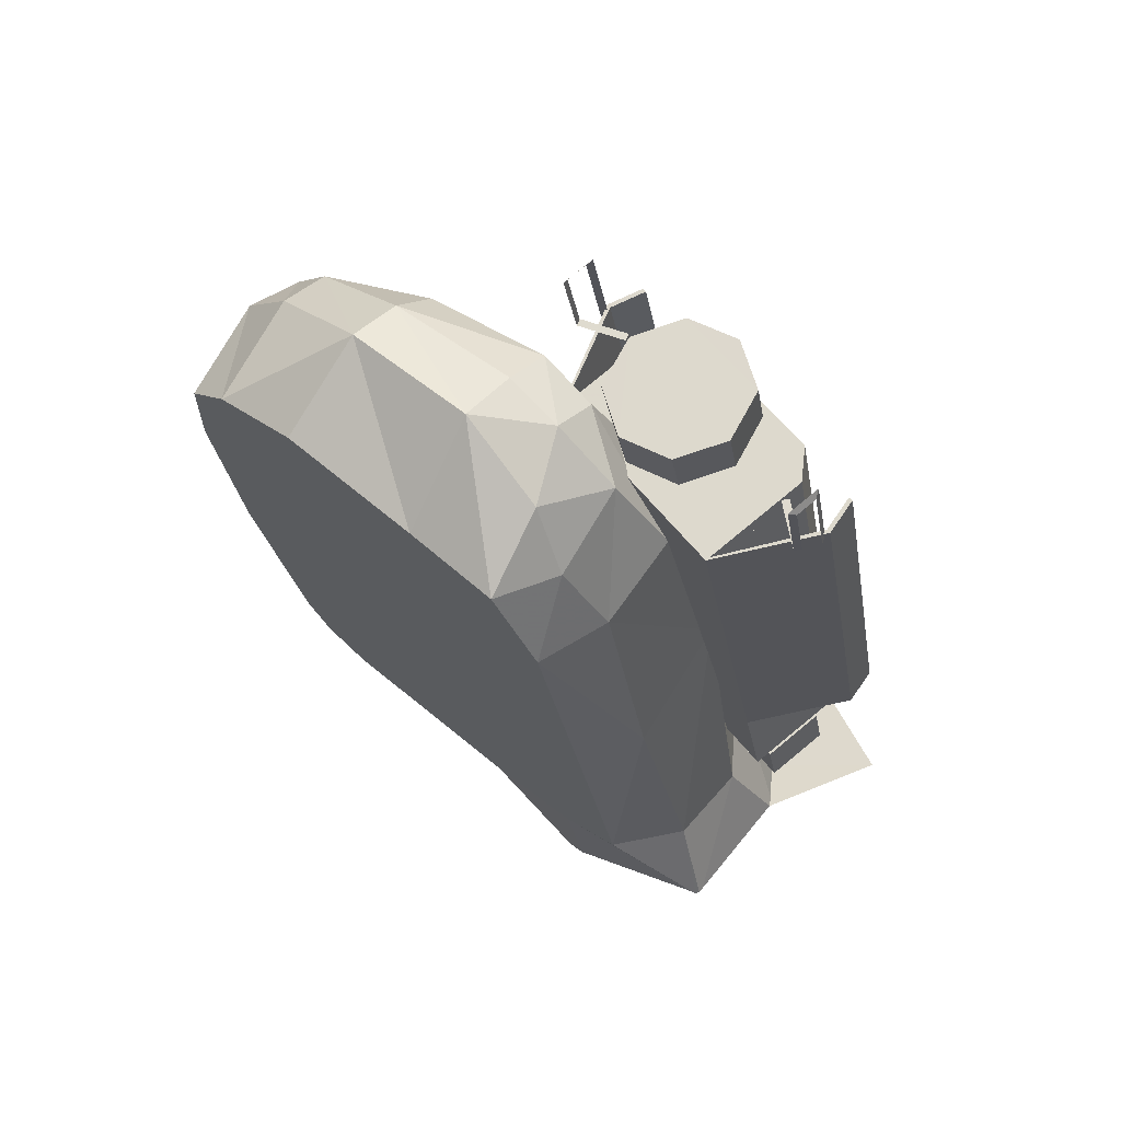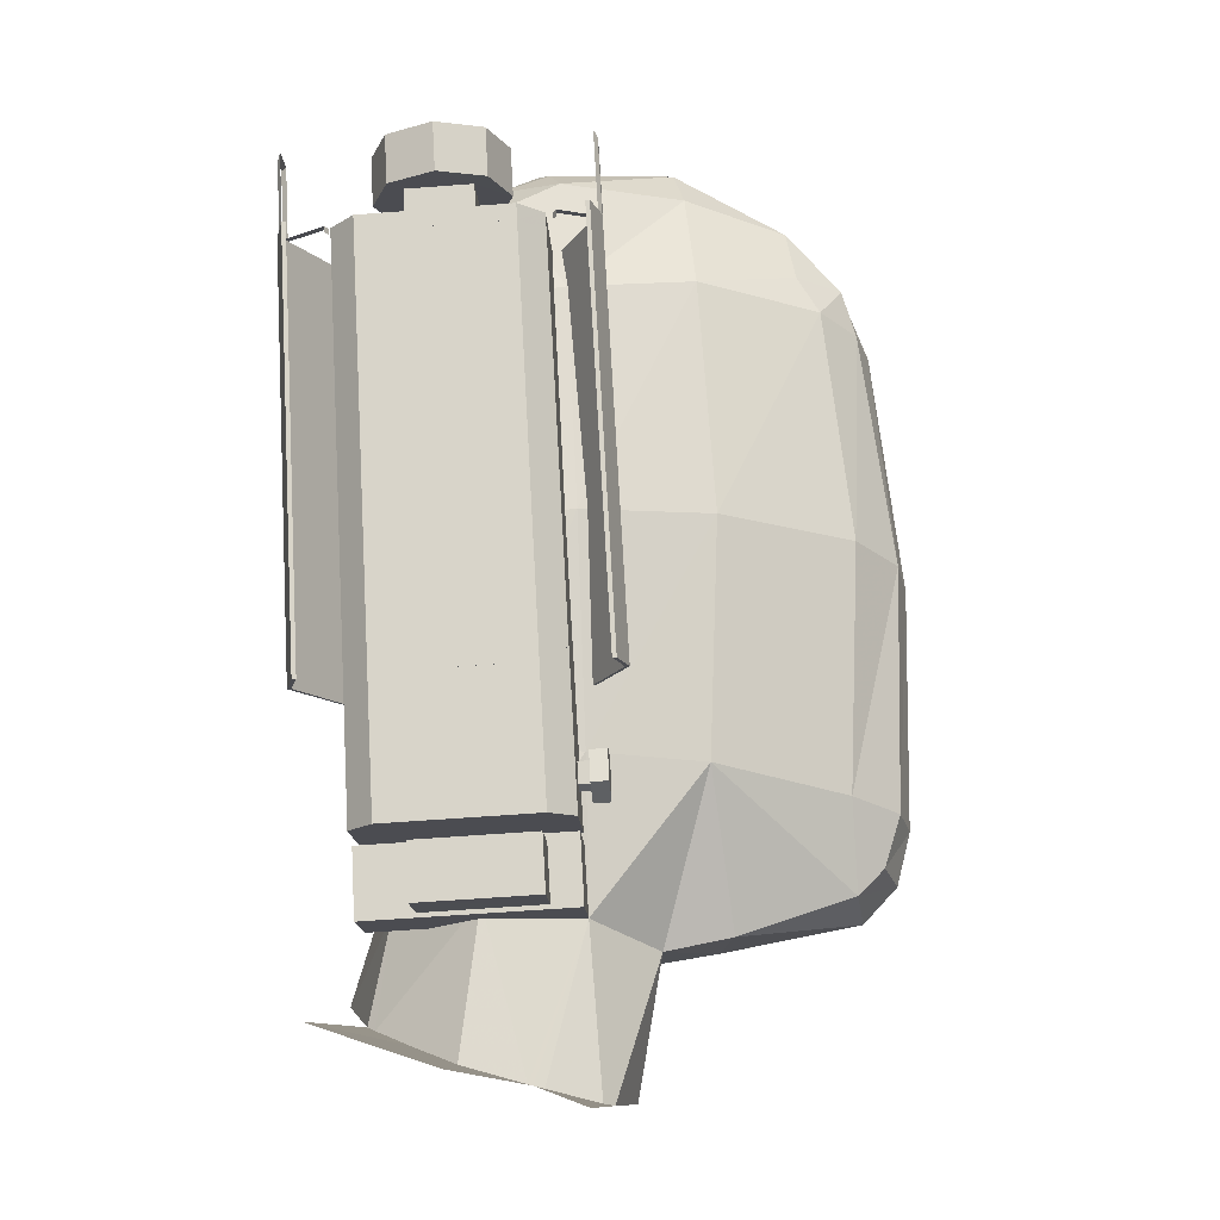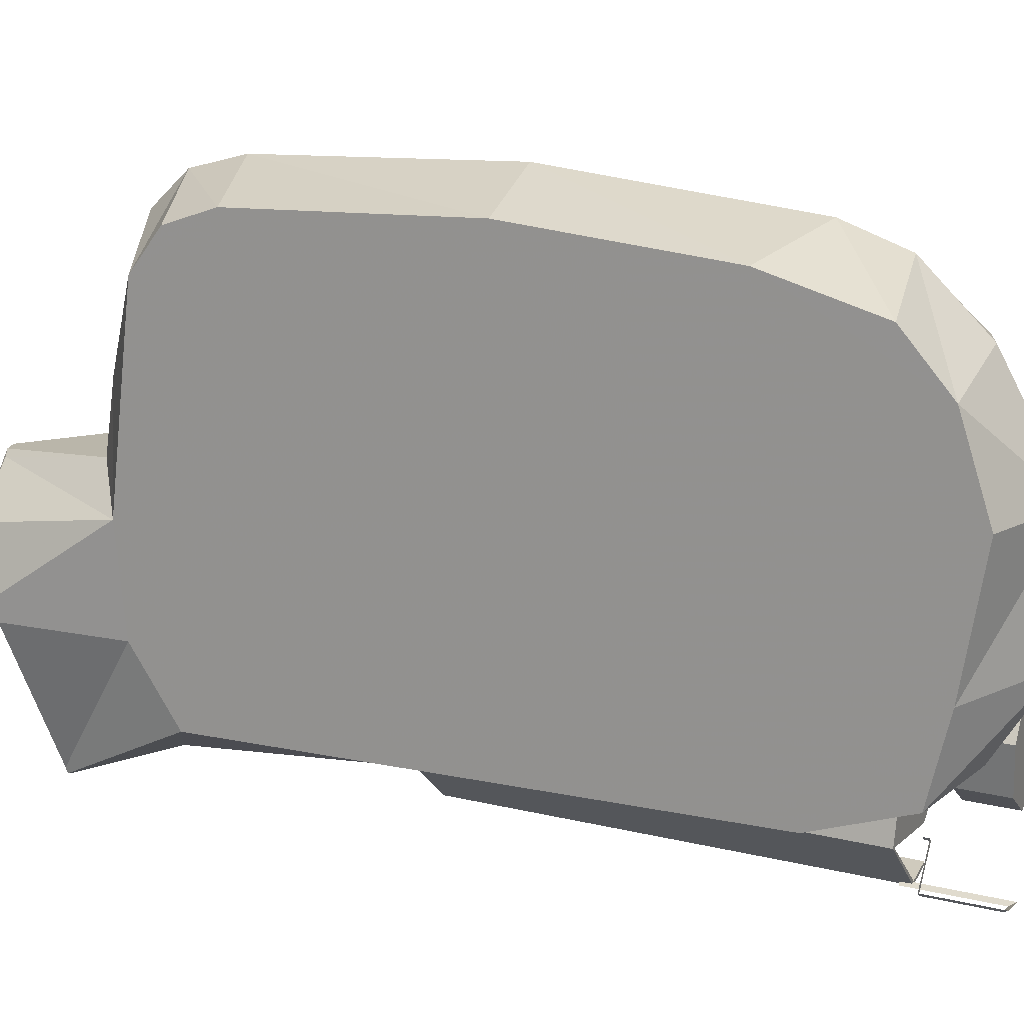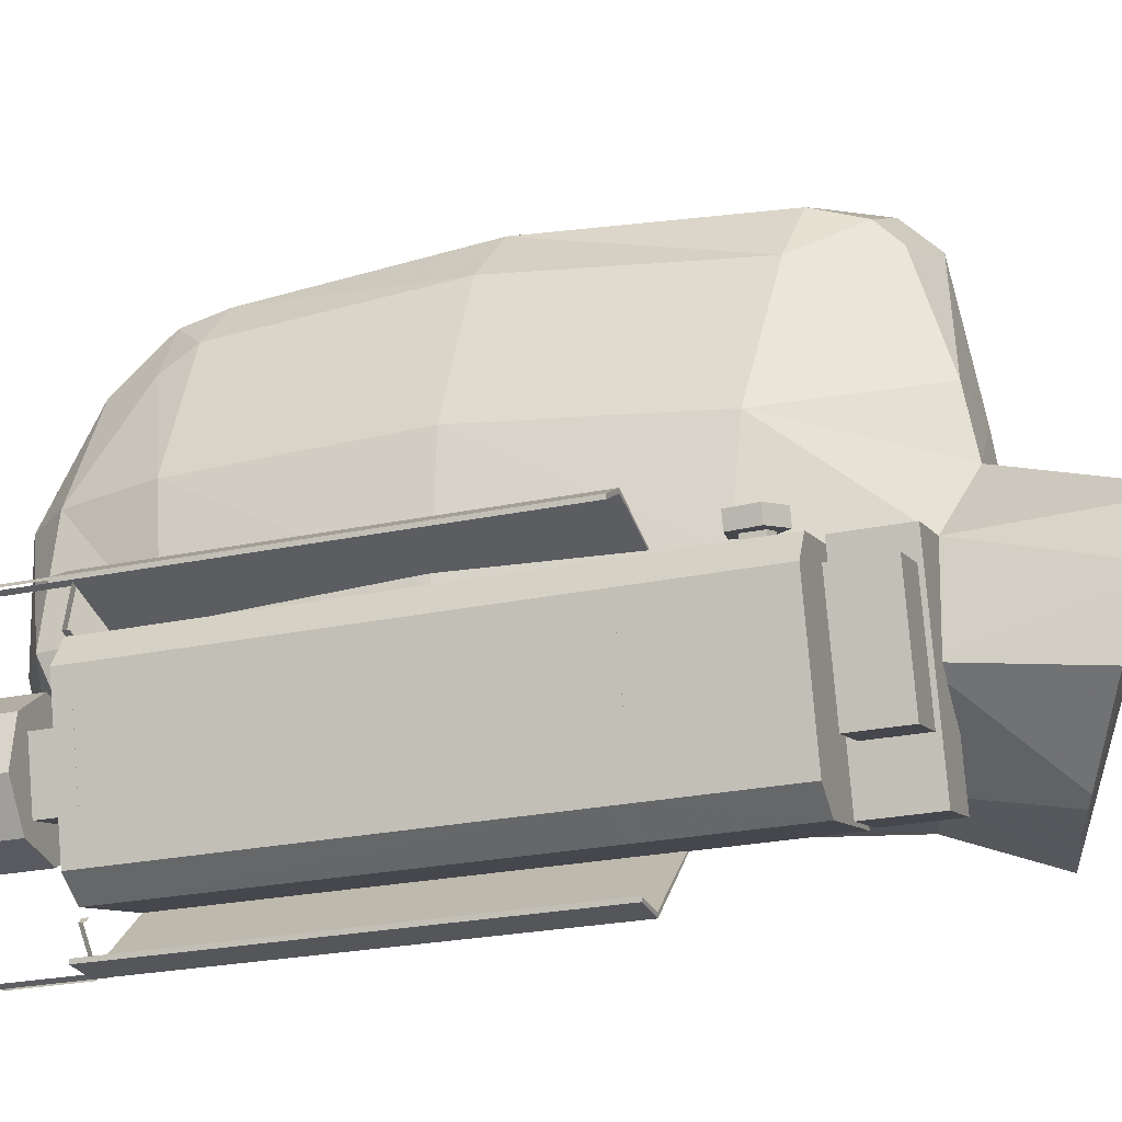
<metadata>
{"format":"obj","ext":"obj","renderer":"f3d","projection":"perspective","resolution":1024,"background":"white","views":[{"elev":55.1,"azim":-52.6,"up":"+Z"},{"elev":-1.1,"azim":77.4,"up":"+Z"},{"elev":21.9,"azim":-82.7,"up":"+Y"},{"elev":-24.7,"azim":94.1,"up":"+Y"}]}
</metadata>
<code>
v 0.1623 0.04796 0.1672
v 0.1641 0.04745 0.1677
v 0.1645 0.0489 0.1678
v 0.1627 0.04941 0.1673
v 0.1612 0.04707 0.1669
v 0.1647 0.04633 0.1679
v 0.1647 0.04611 0.1678
v 0.1663 0.04968 0.1656
v 0.1653 0.04611 0.1654
v 0.1656 0.04968 0.1681
v 0.1619 0.04707 0.1645
v 0.1628 0.05064 0.1647
v 0.1621 0.05064 0.1672
v 0.1597 0.04745 0.1842
v 0.1598 0.04778 0.1843
v 0.1601 0.0489 0.1843
v 0.1602 0.04611 0.1844
v 0.1568 0.04707 0.1835
v 0.158 0.04829 0.1838
v 0.1583 0.04941 0.1839
v 0.1577 0.05064 0.1837
v 0.1612 0.04968 0.1846
v 0.1596 0.04611 0.1868
v 0.1605 0.04968 0.1871
v 0.1561 0.04707 0.1859
v 0.1571 0.05064 0.1862
v 0.1579 0.04796 0.1837
v 0.1667 0.0427 0.1528
v 0.1695 0.05343 0.1536
v 0.166 0.05439 0.1526
v 0.1633 0.04366 0.1519
v 0.1658 0.0427 0.1564
v 0.1685 0.05343 0.1571
v 0.1623 0.04366 0.1555
v 0.1651 0.05439 0.1562
v 0.1658 0.05464 0.1592
v 0.1673 0.05432 0.1584
v 0.1675 0.05522 0.1584
v 0.1661 0.05553 0.1593
v 0.167 0.05436 0.159
v 0.1667 0.05436 0.1601
v 0.1662 0.05443 0.1609
v 0.1678 0.054 0.161
v 0.1672 0.05418 0.1605
v 0.1671 0.05357 0.1604
v 0.1665 0.05375 0.16
v 0.1675 0.05418 0.1594
v 0.1668 0.05375 0.1589
v 0.1674 0.05357 0.1593
v 0.1685 0.05393 0.1595
v 0.168 0.05489 0.1611
v 0.1687 0.05483 0.1596
v 0.1664 0.05533 0.1609
v 0.1566 0.0448 0.1892
v 0.1544 0.04652 0.1886
v 0.1537 0.04652 0.1913
v 0.1559 0.0448 0.1919
v 0.161 0.04742 0.1903
v 0.1606 0.05023 0.1903
v 0.1585 0.05195 0.1897
v 0.1557 0.05158 0.1889
v 0.1541 0.04933 0.1885
v 0.1593 0.04517 0.1899
v 0.1603 0.04742 0.193
v 0.1599 0.05023 0.1929
v 0.1586 0.04517 0.1926
v 0.1534 0.04933 0.1912
v 0.155 0.05158 0.1916
v 0.1577 0.05195 0.1924
v 0.1568 0.05064 0.1871
v 0.1603 0.04968 0.188
v 0.1597 0.04968 0.1901
v 0.1562 0.05064 0.1892
v 0.1593 0.04611 0.1877
v 0.1588 0.04611 0.1898
v 0.1559 0.04707 0.1868
v 0.1553 0.04707 0.1889
v 0.1677 0.04735 0.1651
v 0.1667 0.04333 0.1648
v 0.1664 0.04333 0.1657
v 0.1675 0.04735 0.166
v 0.1685 0.05137 0.1662
v 0.1687 0.05137 0.1653
v 0.1678 0.05307 0.1651
v 0.1624 0.05457 0.1636
v 0.1622 0.05463 0.1636
v 0.1594 0.0439 0.1628
v 0.165 0.04234 0.1643
v 0.1675 0.05307 0.166
v 0.1622 0.05457 0.1645
v 0.1564 0.05457 0.186
v 0.1618 0.05307 0.1874
v 0.1616 0.05307 0.1883
v 0.1562 0.05457 0.1869
v 0.1559 0.05463 0.1868
v 0.1648 0.04234 0.1652
v 0.1594 0.04384 0.1638
v 0.1588 0.04234 0.1876
v 0.159 0.04234 0.1867
v 0.1536 0.04384 0.1852
v 0.1532 0.0439 0.1861
v 0.1604 0.04333 0.188
v 0.1607 0.04333 0.1871
v 0.1625 0.05137 0.1886
v 0.1615 0.04735 0.1883
v 0.1627 0.05137 0.1877
v 0.1617 0.04735 0.1874
v 0.1636 0.03974 0.164
v 0.1594 0.0439 0.1628
v 0.1593 0.0439 0.1631
v 0.1532 0.0439 0.1861
v 0.1574 0.03974 0.1872
v 0.1655 0.03979 0.1645
v 0.1656 0.04001 0.1645
v 0.1637 0.03997 0.164
v 0.1596 0.04384 0.1629
v 0.1593 0.03979 0.1877
v 0.1534 0.04384 0.1861
v 0.1574 0.03997 0.1872
v 0.1593 0.04001 0.1877
v 0.1596 0.04384 0.1631
v 0.1534 0.04384 0.1859
v 0.1543 0.04048 0.1915
v 0.1546 0.0402 0.1912
v 0.1556 0.0402 0.1874
v 0.1554 0.04048 0.1874
v 0.156 0.04 0.192
v 0.1557 0.0399 0.1915
v 0.1574 0.04 0.1866
v 0.157 0.0399 0.1865
v 0.1574 0.04215 0.1879
v 0.1571 0.04243 0.1878
v 0.1575 0.04215 0.1876
v 0.1572 0.04243 0.1875
v 0.1616 0.05605 0.1883
v 0.1559 0.05463 0.1868
v 0.1621 0.05463 0.1638
v 0.1622 0.05463 0.1636
v 0.1678 0.05605 0.1651
v 0.1632 0.05481 0.1888
v 0.1615 0.05583 0.1883
v 0.1562 0.05457 0.1869
v 0.1632 0.05503 0.1888
v 0.1678 0.05583 0.1651
v 0.1694 0.05481 0.1655
v 0.1562 0.05457 0.1867
v 0.1623 0.05457 0.1639
v 0.1624 0.05457 0.1636
v 0.1694 0.05503 0.1655
v 0.1595 0.05636 0.1885
v 0.1598 0.05646 0.1886
v 0.1588 0.05646 0.1924
v 0.1584 0.05636 0.1926
v 0.1601 0.05376 0.1886
v 0.1604 0.05387 0.1887
v 0.1601 0.05376 0.1883
v 0.1605 0.05387 0.1884
v 0.1599 0.05616 0.1927
v 0.1601 0.05588 0.1931
v 0.1613 0.05616 0.1876
v 0.1615 0.05588 0.1877
v 0.1618 0.05307 0.1874
v 0.1564 0.05457 0.186
v 0.1622 0.05457 0.1645
v 0.1675 0.05307 0.166
v 0.1685 0.05137 0.1662
v 0.1627 0.05137 0.1877
v 0.1664 0.04333 0.1657
v 0.1607 0.04333 0.1871
v 0.1648 0.04234 0.1652
v 0.159 0.04234 0.1867
v 0.1536 0.04384 0.1852
v 0.1594 0.04384 0.1638
v 0.1678 0.05307 0.1651
v 0.1622 0.05463 0.1636
v 0.1641 0.05463 0.1564
v 0.1697 0.05307 0.1579
v 0.1687 0.05137 0.1653
v 0.1667 0.04333 0.1648
v 0.165 0.04234 0.1643
v 0.1594 0.0439 0.1628
v 0.1707 0.05137 0.1582
v 0.1686 0.04333 0.1576
v 0.1613 0.0439 0.1557
v 0.1669 0.04234 0.1572
v 0.1683 0.05185 0.1566
v 0.1711 0.05107 0.1574
v 0.1695 0.04481 0.1569
v 0.1667 0.04559 0.1562
v 0.1691 0.05185 0.1537
v 0.1719 0.05107 0.1544
v 0.1675 0.04559 0.1533
v 0.1703 0.04481 0.154
v 0.1559 0.04707 0.1868
v 0.1593 0.04611 0.1877
v 0.1603 0.04968 0.188
v 0.1568 0.05064 0.1871
v 0.1633 0.04366 0.1519
v 0.166 0.05439 0.1526
v 0.1651 0.05439 0.1562
v 0.1623 0.04366 0.1555
v 0.1732 0.04601 0.1467
v 0.1693 0.03993 0.1485
v 0.1732 0.05295 0.1446
v 0.1693 0.05098 0.1451
v 0.1693 0.05154 0.1449
v 0.1689 0.05448 0.144
v 0.1684 0.05518 0.1438
v 0.1644 0.0571 0.1431
v 0.1663 0.04543 0.1467
v 0.1692 0.04734 0.1462
v 0.1693 0.05072 0.1452
v 0.1581 0.04378 0.1472
v 0.1635 0.04375 0.1472
v 0.1641 0.04407 0.1472
v 0.1554 0.05382 0.144
v 0.1549 0.05308 0.1443
v 0.1548 0.05202 0.1446
v 0.1557 0.04422 0.1471
v 0.1556 0.04392 0.1472
v 0.1559 0.0438 0.1472
v 0.1562 0.04379 0.1472
v 0.16 0.05675 0.1431
v 0.1569 0.05607 0.1433
v 0.1638 0.05741 0.143
v 0.1629 0.05749 0.1429
v 0.1624 0.05727 0.143
v 0.1634 0.0588 0.1506
v 0.1582 0.0591 0.1492
v 0.1538 0.05785 0.1506
v 0.1533 0.0521 0.1511
v 0.1525 0.04809 0.1536
v 0.1562 0.04551 0.1528
v 0.1611 0.04535 0.1527
v 0.1663 0.04893 0.1536
v 0.166 0.05439 0.1526
v 0.1649 0.05448 0.1608
v 0.1642 0.0492 0.1612
v 0.1624 0.05457 0.1731
v 0.1618 0.05006 0.1727
v 0.1586 0.04644 0.1711
v 0.1578 0.05146 0.1846
v 0.1551 0.04729 0.1826
v 0.1502 0.04729 0.1812
v 0.1529 0.04664 0.167
v 0.1459 0.04835 0.182
v 0.1483 0.04876 0.1862
v 0.1448 0.0502 0.187
v 0.1487 0.05059 0.1896
v 0.1493 0.0551 0.1925
v 0.1523 0.05207 0.1909
v 0.1526 0.05509 0.192
v 0.1552 0.05509 0.1911
v 0.1526 0.06205 0.1922
v 0.1498 0.0623 0.1926
v 0.1449 0.05507 0.188
v 0.1542 0.06922 0.1518
v 0.154 0.07159 0.1534
v 0.1534 0.07264 0.1561
v 0.1507 0.07336 0.1681
v 0.1481 0.07253 0.179
v 0.1466 0.0709 0.1849
v 0.1458 0.06788 0.1874
v 0.1451 0.06269 0.1891
v 0.1582 0.06314 0.1497
v 0.1636 0.06255 0.1513
v 0.1648 0.06094 0.1602
v 0.1623 0.06198 0.173
v 0.1607 0.06999 0.1717
v 0.157 0.06922 0.1843
v 0.1555 0.07175 0.1832
v 0.155 0.07106 0.1857
v 0.1522 0.07208 0.1856
v 0.1515 0.0686 0.1891
v 0.154 0.06812 0.189
v 0.1561 0.0681 0.1863
v 0.1581 0.06197 0.1856
v 0.1582 0.05489 0.1851
v 0.1551 0.05216 0.1897
v 0.153 0.04913 0.1878
v 0.1552 0.06204 0.1905
v 0.1532 0.07322 0.1823
v 0.1563 0.07431 0.1691
v 0.1588 0.073 0.1704
v 0.1621 0.07197 0.1573
v 0.1634 0.06888 0.1584
v 0.1626 0.07091 0.1545
v 0.1593 0.07346 0.1561
v 0.1599 0.07254 0.1533
v 0.1603 0.0705 0.1513
v 0.1631 0.06928 0.1532
f 2 4 1
f 2 3 4
f 2 5 1
f 6 5 2
f 5 6 7
f 9 7 6
f 8 6 10
f 8 9 6
f 11 7 9
f 11 5 7
f 12 13 11
f 11 13 5
f 8 10 12
f 12 10 13
f 10 3 13
f 3 10 2
f 6 2 10
f 15 3 2
f 15 16 3
f 15 2 14
f 15 17 16
f 17 15 18
f 18 15 19
f 15 20 19
f 15 16 20
f 16 21 20
f 16 22 21
f 22 16 17
f 17 23 24
f 22 17 24
f 18 25 17
f 17 25 23
f 21 25 18
f 21 26 25
f 18 19 21
f 20 21 19
f 19 4 20
f 19 27 1
f 19 1 4
f 14 2 27
f 27 2 1
f 1 5 4
f 13 4 5
f 13 3 4
f 20 4 16
f 16 4 3
f 22 24 26
f 21 22 26
f 23 25 26
f 24 23 26
f 29 31 28
f 29 30 31
f 32 33 29
f 28 32 29
f 28 31 32
f 32 31 34
f 32 34 33
f 33 34 35
f 33 35 30
f 29 33 30
f 37 38 36
f 36 38 39
f 40 36 37
f 41 36 40
f 41 42 36
f 42 41 43
f 43 41 44
f 44 45 46
f 41 44 46
f 40 47 41
f 41 47 44
f 41 46 40
f 40 46 48
f 46 49 48
f 46 45 49
f 47 49 44
f 44 49 45
f 50 44 47
f 44 50 43
f 43 51 52
f 50 43 52
f 42 53 51
f 43 42 51
f 36 53 42
f 36 39 53
f 51 53 38
f 52 51 38
f 38 53 39
f 50 38 37
f 50 52 38
f 50 40 37
f 50 47 40
f 40 48 47
f 47 48 49
f 55 57 54
f 55 56 57
f 59 60 58
f 58 60 63
f 60 61 55
f 61 62 55
f 60 55 63
f 55 54 63
f 58 64 59
f 59 64 65
f 63 66 64
f 58 63 64
f 54 57 63
f 63 57 66
f 64 66 65
f 67 66 56
f 56 66 57
f 69 66 67
f 69 67 68
f 65 66 69
f 62 67 55
f 55 67 56
f 61 68 62
f 62 68 67
f 60 69 68
f 61 60 68
f 59 65 69
f 60 59 69
f 71 72 70
f 70 72 73
f 74 75 72
f 71 74 72
f 76 75 74
f 76 77 75
f 70 73 76
f 76 73 77
f 79 80 78
f 78 81 82
f 78 80 81
f 78 82 83
f 85 78 84
f 85 86 87
f 85 87 78
f 87 88 78
f 88 79 78
f 84 78 83
f 91 95 94
f 85 90 89
f 85 89 84
f 92 91 93
f 93 91 94
f 91 86 95
f 91 90 86
f 86 90 85
f 83 82 84
f 84 82 89
f 82 81 89
f 81 97 90
f 89 81 90
f 96 97 81
f 96 81 80
f 98 100 99
f 87 100 101
f 96 97 88
f 88 97 87
f 87 97 100
f 101 100 98
f 102 103 98
f 98 103 99
f 93 104 105
f 98 105 102
f 94 93 105
f 101 105 98
f 94 105 101
f 94 101 95
f 93 92 106
f 104 93 106
f 99 107 100
f 99 103 107
f 100 107 91
f 107 106 92
f 107 92 91
f 105 106 107
f 105 104 106
f 105 107 102
f 107 103 102
f 100 90 91
f 100 97 90
f 101 86 95
f 101 87 86
f 88 96 79
f 79 96 80
f 109 110 108
f 108 110 112
f 110 111 112
f 115 116 108
f 108 113 115
f 113 114 115
f 108 116 109
f 108 117 113
f 108 112 117
f 112 111 118
f 117 119 120
f 117 112 119
f 119 112 118
f 116 121 115
f 115 121 119
f 121 122 119
f 122 118 119
f 115 119 114
f 114 119 120
f 117 120 114
f 113 117 114
f 124 126 123
f 124 125 126
f 128 123 127
f 128 124 123
f 130 128 129
f 129 128 127
f 125 131 126
f 126 131 132
f 131 134 132
f 131 133 134
f 136 137 135
f 139 137 138
f 139 135 137
f 135 142 136
f 141 142 135
f 141 135 143
f 140 141 143
f 141 144 140
f 140 144 145
f 142 146 141
f 144 146 147
f 148 144 147
f 144 141 146
f 144 145 149
f 144 149 139
f 144 139 148
f 139 138 148
f 140 143 149
f 145 140 149
f 135 139 149
f 143 135 149
f 151 152 150
f 150 152 153
f 155 150 154
f 155 151 150
f 157 155 156
f 156 155 154
f 152 158 153
f 153 158 159
f 158 160 161
f 159 158 161
f 163 164 162
f 162 164 165
f 166 167 165
f 165 167 162
f 168 169 167
f 166 168 167
f 170 171 168
f 168 171 169
f 171 173 172
f 171 170 173
f 175 176 177
f 174 175 177
f 179 180 181
f 178 179 175
f 175 179 181
f 178 175 174
f 178 182 179
f 179 182 183
f 174 177 178
f 178 177 182
f 182 176 183
f 182 177 176
f 183 176 184
f 183 184 185
f 181 176 175
f 181 184 176
f 180 185 181
f 181 185 184
f 179 185 180
f 179 183 185
f 187 188 186
f 186 188 189
f 190 191 186
f 186 191 187
f 186 189 190
f 190 189 192
f 189 193 192
f 189 188 193
f 191 193 188
f 187 191 188
f 190 193 191
f 190 192 193
f 195 197 194
f 195 196 197
f 199 201 198
f 199 200 201
f 205 206 204
f 204 207 208
f 204 206 207
f 202 203 211
f 210 211 203
f 202 211 212
f 202 212 205
f 203 214 215
f 210 203 215
f 227 223 226
f 225 209 228
f 228 209 208
f 226 225 228
f 229 226 228
f 227 226 229
f 230 227 229
f 224 223 230
f 230 223 227
f 217 216 230
f 230 216 224
f 218 217 231
f 231 217 230
f 231 219 218
f 220 219 232
f 232 219 231
f 221 220 233
f 233 220 232
f 222 233 234
f 222 221 233
f 214 213 234
f 234 213 222
f 215 234 235
f 215 214 234
f 211 210 235
f 235 210 215
f 235 212 211
f 236 206 205
f 235 236 212
f 212 236 205
f 236 235 237
f 238 237 235
f 237 238 239
f 238 240 239
f 240 238 234
f 234 238 235
f 241 240 234
f 240 241 242
f 241 243 242
f 243 241 244
f 241 245 244
f 233 245 241
f 233 232 245
f 246 245 232
f 246 244 245
f 246 247 244
f 248 247 246
f 248 249 247
f 250 249 248
f 250 251 249
f 252 251 250
f 251 252 253
f 253 252 254
f 252 250 254
f 250 255 254
f 250 256 255
f 256 250 248
f 231 230 232
f 232 230 260
f 230 257 259
f 257 258 259
f 230 259 260
f 232 260 246
f 260 261 246
f 261 262 263
f 261 263 264
f 261 264 256
f 261 256 246
f 256 248 246
f 257 230 265
f 230 229 265
f 228 265 229
f 228 266 265
f 228 267 266
f 267 228 236
f 208 207 236
f 228 208 236
f 206 208 207
f 205 209 206
f 206 209 208
f 205 212 210
f 223 205 210
f 210 212 211
f 227 205 223
f 209 205 227
f 225 227 226
f 209 227 225
f 216 224 223
f 215 216 223
f 210 215 223
f 213 216 215
f 213 215 214
f 213 222 219
f 218 213 219
f 220 219 221
f 216 213 218
f 219 222 221
f 216 218 217
f 236 207 206
f 237 267 236
f 268 267 237
f 268 269 267
f 270 269 268
f 270 271 269
f 272 271 270
f 271 272 273
f 273 272 274
f 272 275 274
f 275 272 276
f 272 270 276
f 276 270 277
f 277 270 268
f 268 239 277
f 239 268 237
f 239 278 277
f 239 240 278
f 240 242 278
f 242 279 278
f 279 242 243
f 280 279 243
f 279 280 251
f 249 251 280
f 280 247 249
f 244 247 280
f 243 244 280
f 279 251 253
f 279 253 278
f 278 253 281
f 281 253 254
f 275 281 254
f 281 275 276
f 281 276 277
f 277 278 281
f 275 254 255
f 274 275 255
f 263 274 255
f 274 263 273
f 263 262 273
f 273 262 282
f 262 261 282
f 283 282 261
f 283 284 282
f 285 284 283
f 285 286 284
f 285 287 286
f 287 285 288
f 288 285 283
f 283 260 288
f 260 283 261
f 260 259 288
f 288 259 289
f 259 258 289
f 258 257 289
f 257 290 289
f 265 290 257
f 265 266 290
f 266 291 290
f 267 291 266
f 267 286 291
f 269 286 267
f 286 269 284
f 271 284 269
f 284 271 282
f 282 271 273
f 287 291 286
f 291 287 289
f 289 287 288
f 290 291 289
f 264 263 255
f 256 264 255
f 234 233 241

</code>
